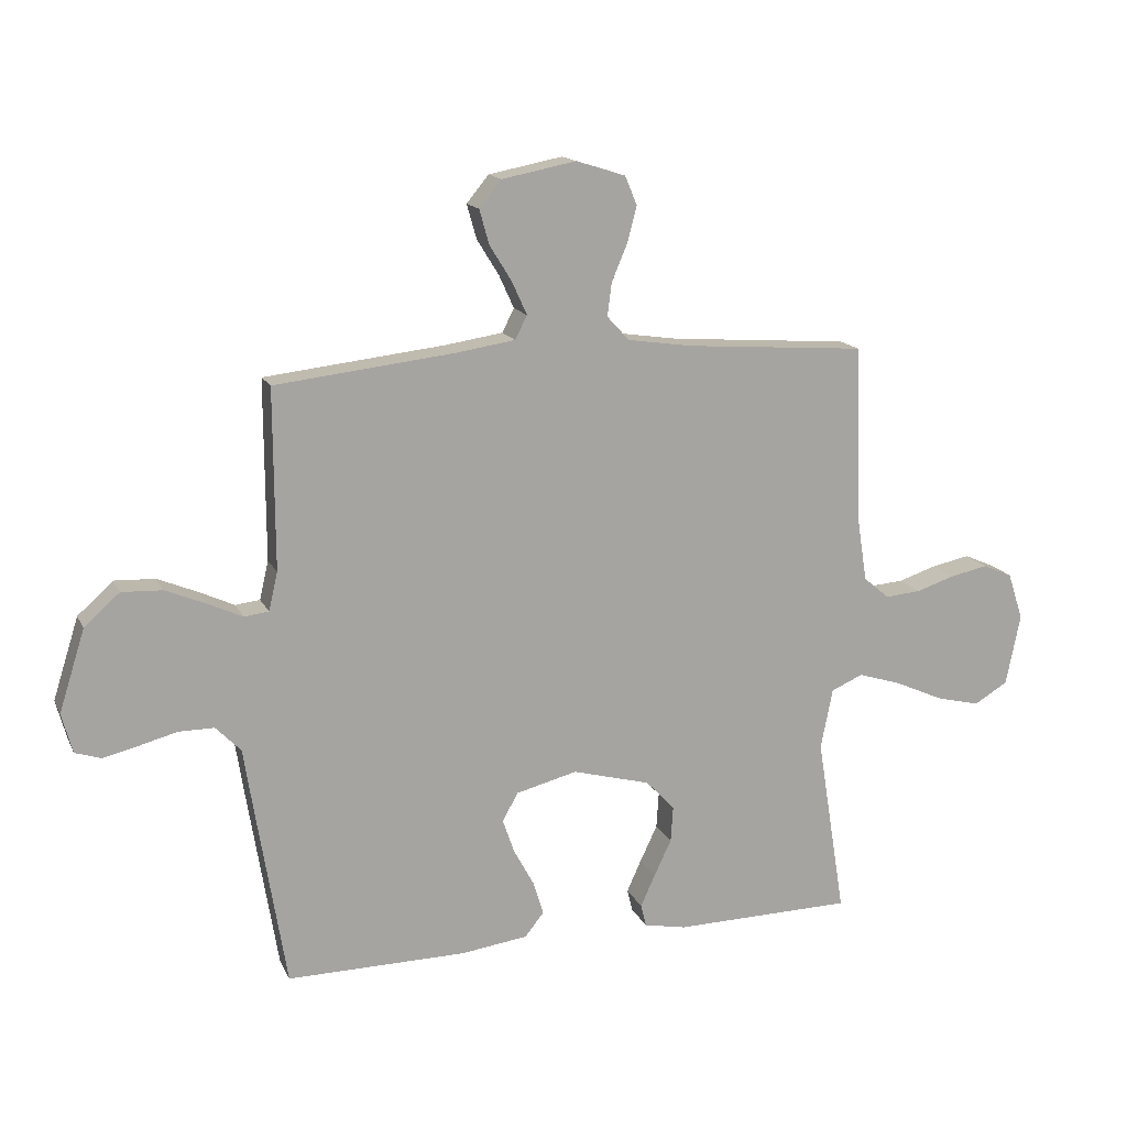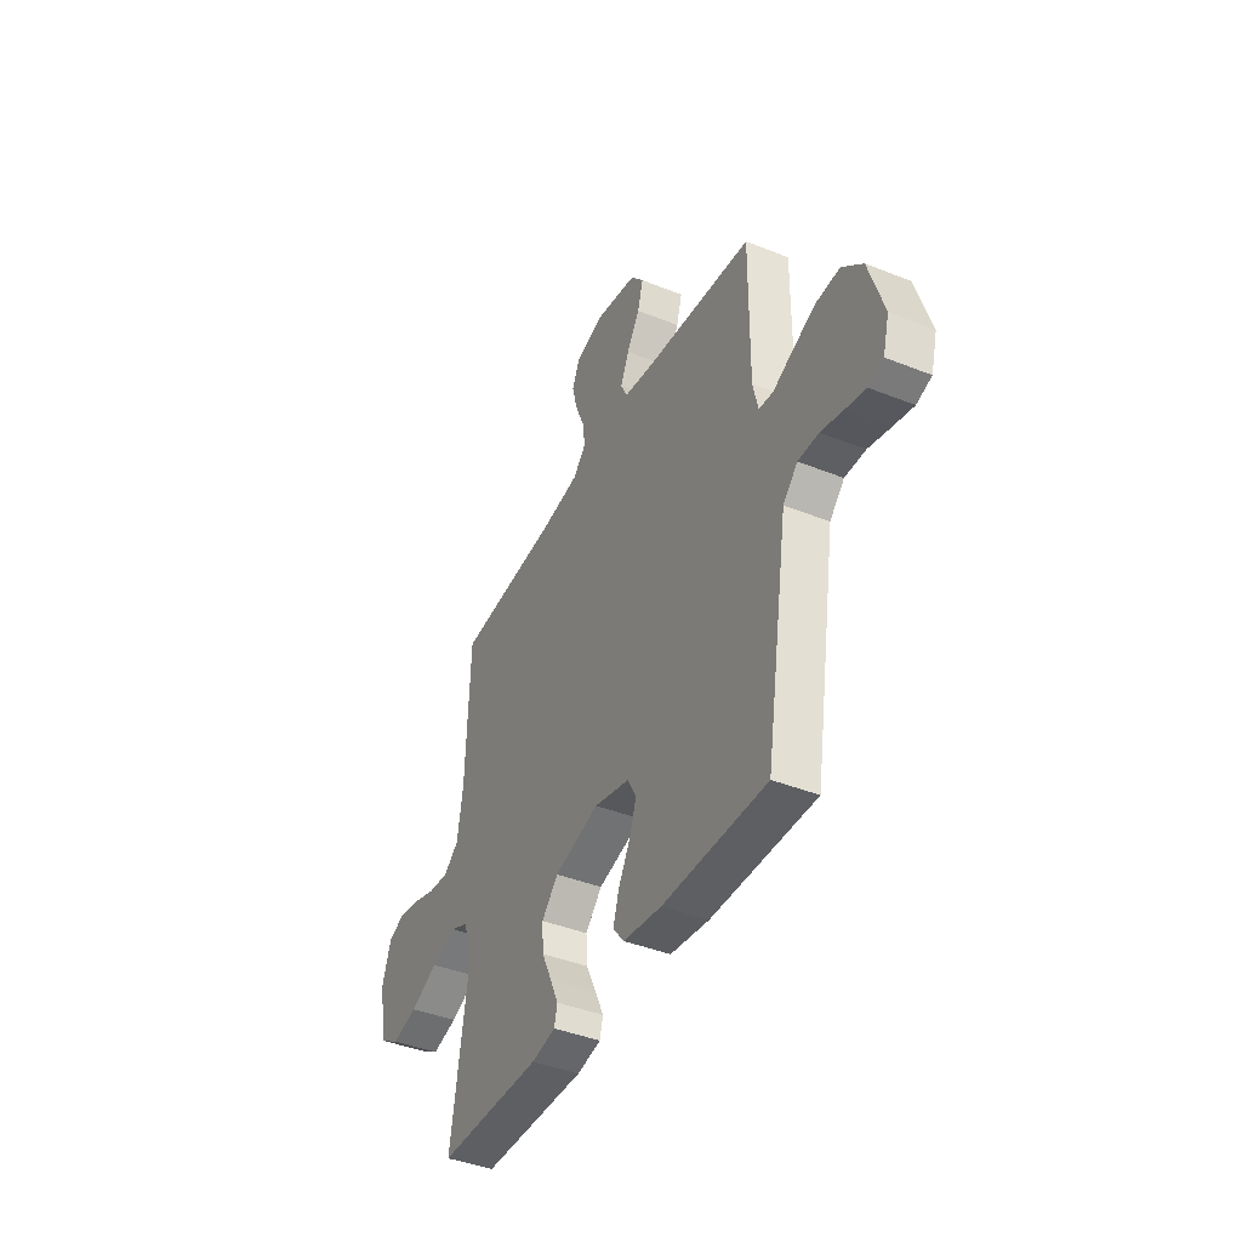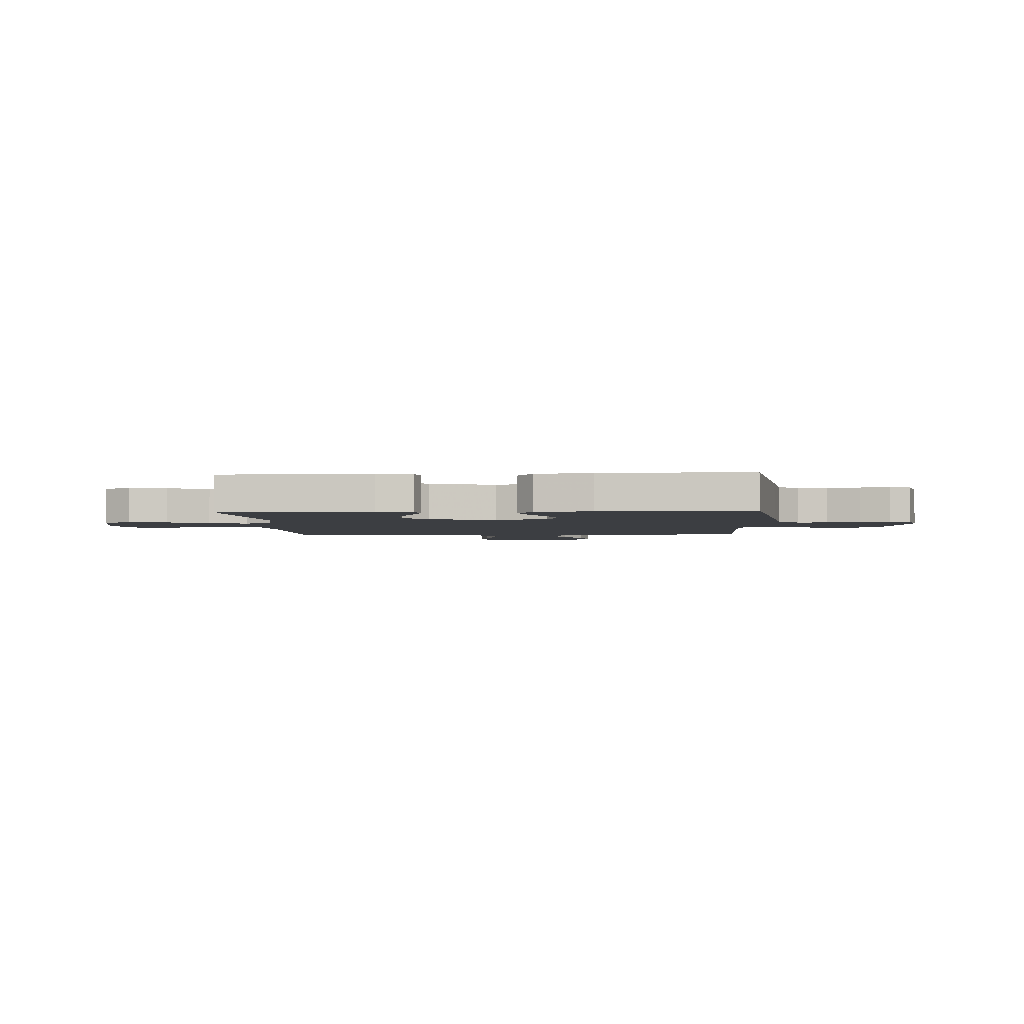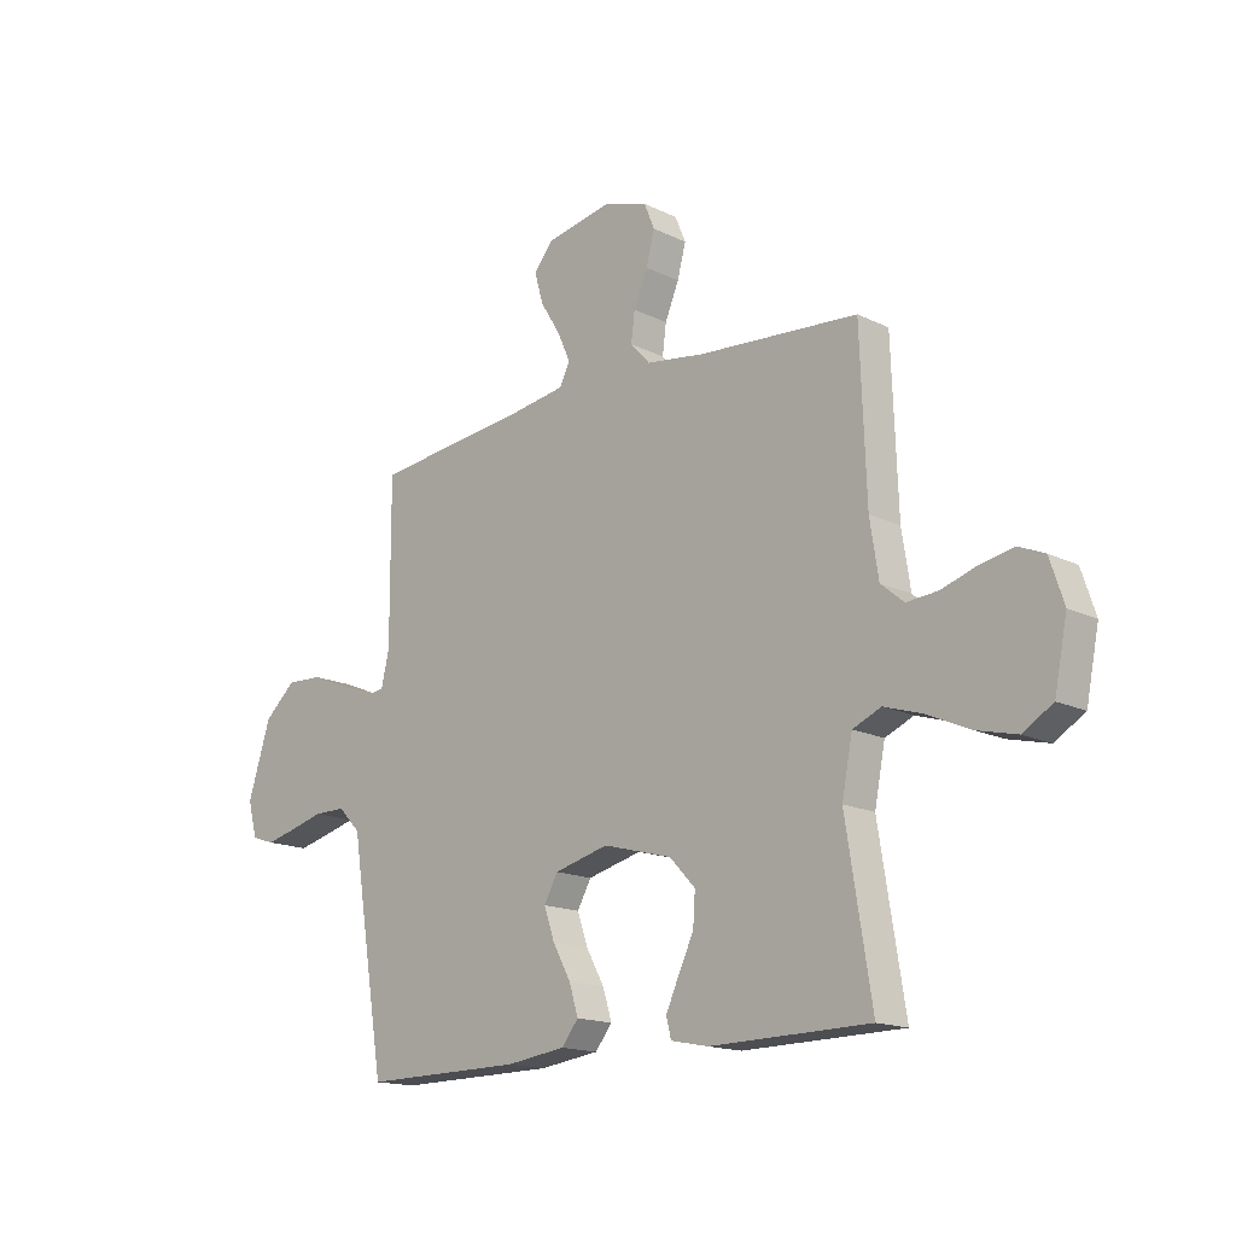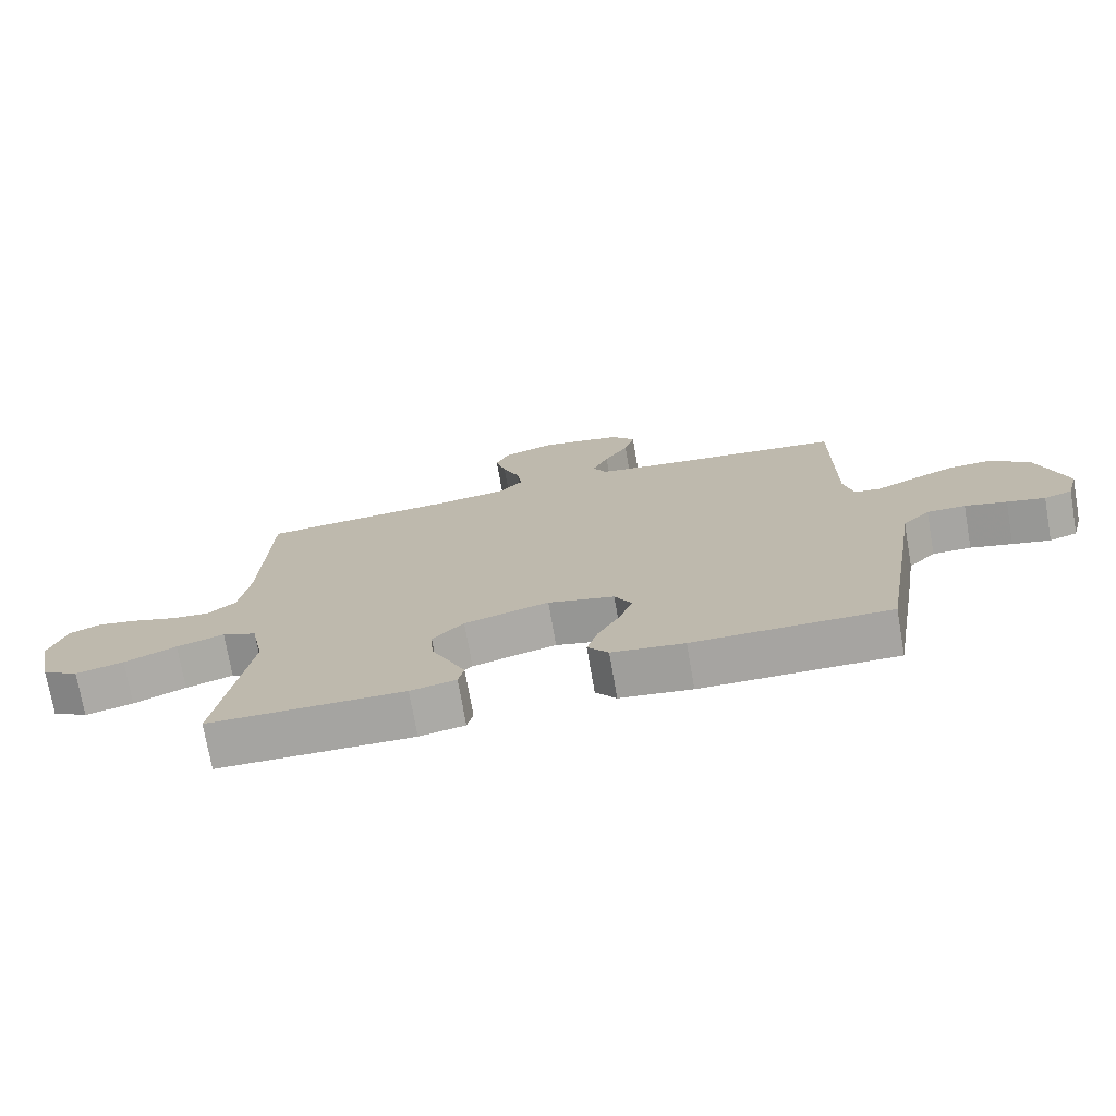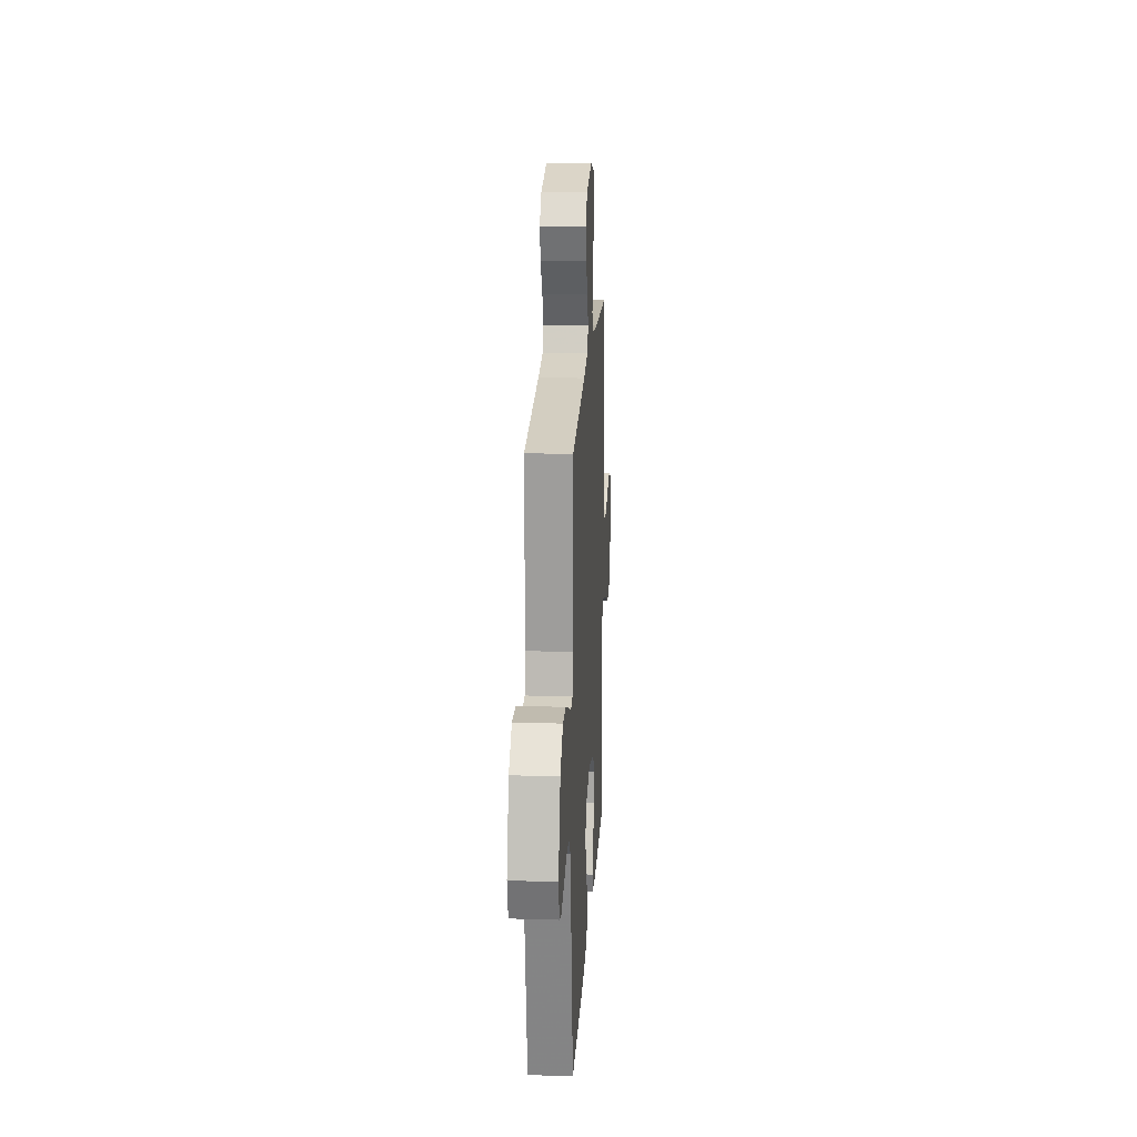
<metadata>
{"format":"obj","ext":"obj","renderer":"f3d","projection":"perspective","resolution":1024,"background":"white","views":[{"elev":15.3,"azim":-18.5,"up":"+Z"},{"elev":-41.4,"azim":-115.9,"up":"+Z"},{"elev":-3.1,"azim":-176.4,"up":"+Y"},{"elev":-15.9,"azim":44.5,"up":"+Z"},{"elev":-73.7,"azim":-170.1,"up":"+Z"},{"elev":18.7,"azim":-86.7,"up":"+Z"}]}
</metadata>
<code>
v -0.5 0.07 -0.5
v -0.549 0.07 -0.2
v -0.566 0.07 -0.092
v -0.608 0.07 -0.049
v -0.667 0.07 -0.049
v -0.731 0.07 -0.066
v -0.789 0.07 -0.08
v -0.832 0.07 -0.066
v -0.85 0.07 0
v -0.807 0.07 0.136
v -0.748 0.07 0.189
v -0.68 0.07 0.186
v -0.613 0.07 0.158
v -0.555 0.07 0.131
v -0.514 0.07 0.136
v -0.499 0.07 0.2
v -0.5 0.07 0.5
v -0.2 0.07 0.534
v -0.102 0.07 0.549
v -0.082 0.07 0.588
v -0.107 0.07 0.643
v -0.144 0.07 0.703
v -0.16 0.07 0.76
v -0.123 0.07 0.805
v 0 0.07 0.829
v 0.083 0.07 0.803
v 0.103 0.07 0.755
v 0.087 0.07 0.695
v 0.061 0.07 0.633
v 0.054 0.07 0.578
v 0.091 0.07 0.538
v 0.2 0.07 0.522
v 0.5 0.07 0.5
v 0.511 0.07 0.2
v 0.527 0.07 0.097
v 0.57 0.07 0.061
v 0.629 0.07 0.066
v 0.694 0.07 0.087
v 0.757 0.07 0.1
v 0.806 0.07 0.079
v 0.832 0.07 0
v 0.808 0.07 -0.119
v 0.752 0.07 -0.153
v 0.678 0.07 -0.135
v 0.598 0.07 -0.099
v 0.525 0.07 -0.076
v 0.472 0.07 -0.099
v 0.452 0.07 -0.2
v 0.5 0.07 -0.5
v 0.2 0.07 -0.505
v 0.13 0.07 -0.491
v 0.121 0.07 -0.454
v 0.145 0.07 -0.401
v 0.174 0.07 -0.34
v 0.178 0.07 -0.28
v 0.13 0.07 -0.229
v 0 0.07 -0.194
v -0.102 0.07 -0.22
v -0.128 0.07 -0.267
v -0.108 0.07 -0.325
v -0.074 0.07 -0.387
v -0.057 0.07 -0.442
v -0.089 0.07 -0.482
v -0.2 0.07 -0.497
v -0.5 0 -0.5
v -0.549 0 -0.2
v -0.566 0 -0.092
v -0.608 0 -0.049
v -0.667 0 -0.049
v -0.731 0 -0.066
v -0.789 0 -0.08
v -0.832 0 -0.066
v -0.85 0 0
v -0.807 0 0.136
v -0.748 0 0.189
v -0.68 0 0.186
v -0.613 0 0.158
v -0.555 0 0.131
v -0.514 0 0.136
v -0.499 0 0.2
v -0.5 0 0.5
v -0.2 0 0.534
v -0.102 0 0.549
v -0.082 0 0.588
v -0.107 0 0.643
v -0.144 0 0.703
v -0.16 0 0.76
v -0.123 0 0.805
v 0 0 0.829
v 0.083 0 0.803
v 0.103 0 0.755
v 0.087 0 0.695
v 0.061 0 0.633
v 0.054 0 0.578
v 0.091 0 0.538
v 0.2 0 0.522
v 0.5 0 0.5
v 0.511 0 0.2
v 0.527 0 0.097
v 0.57 0 0.061
v 0.629 0 0.066
v 0.694 0 0.087
v 0.757 0 0.1
v 0.806 0 0.079
v 0.832 0 0
v 0.808 0 -0.119
v 0.752 0 -0.153
v 0.678 0 -0.135
v 0.598 0 -0.099
v 0.525 0 -0.076
v 0.472 0 -0.099
v 0.452 0 -0.2
v 0.5 0 -0.5
v 0.2 0 -0.505
v 0.13 0 -0.491
v 0.121 0 -0.454
v 0.145 0 -0.401
v 0.174 0 -0.34
v 0.178 0 -0.28
v 0.13 0 -0.229
v 0 0 -0.194
v -0.102 0 -0.22
v -0.128 0 -0.267
v -0.108 0 -0.325
v -0.074 0 -0.387
v -0.057 0 -0.442
v -0.089 0 -0.482
v -0.2 0 -0.497
f 60 61 62 63
f 59 60 63 64
f 51 52 53 54
f 49 50 51 54
f 48 49 54 55
f 47 48 55 56
f 42 43 44 45
f 42 45 46
f 41 42 46
f 40 41 46
f 37 38 39 40
f 36 37 40 46
f 35 36 46 47
f 32 33 34
f 31 32 34 35
f 26 27 28 29
f 24 25 26 29
f 24 29 30
f 21 22 23 24
f 20 21 24 30
f 19 20 30 31
f 16 17 18
f 15 16 18 19
f 11 12 13 14
f 9 10 11 14
f 9 14 15
f 8 9 15
f 5 6 7 8
f 5 8 15
f 4 5 15 19
f 64 1 2 3
f 59 64 3
f 58 59 3 4
f 57 58 4 19
f 35 47 56 57
f 19 31 35 57
f 127 126 125 124
f 128 127 124 123
f 118 117 116 115
f 118 115 114 113
f 119 118 113 112
f 120 119 112 111
f 109 108 107 106
f 110 109 106
f 110 106 105
f 110 105 104
f 104 103 102 101
f 110 104 101 100
f 111 110 100 99
f 98 97 96
f 99 98 96 95
f 93 92 91 90
f 93 90 89 88
f 94 93 88
f 88 87 86 85
f 94 88 85 84
f 95 94 84 83
f 82 81 80
f 83 82 80 79
f 78 77 76 75
f 78 75 74 73
f 79 78 73
f 79 73 72
f 72 71 70 69
f 79 72 69
f 83 79 69 68
f 67 66 65 128
f 67 128 123
f 68 67 123 122
f 83 68 122 121
f 121 120 111 99
f 121 99 95 83
f 1 65 66 2
f 2 66 67 3
f 3 67 68 4
f 4 68 69 5
f 5 69 70 6
f 6 70 71 7
f 7 71 72 8
f 8 72 73 9
f 9 73 74 10
f 10 74 75 11
f 11 75 76 12
f 12 76 77 13
f 13 77 78 14
f 14 78 79 15
f 15 79 80 16
f 16 80 81 17
f 17 81 82 18
f 18 82 83 19
f 19 83 84 20
f 20 84 85 21
f 21 85 86 22
f 22 86 87 23
f 23 87 88 24
f 24 88 89 25
f 25 89 90 26
f 26 90 91 27
f 27 91 92 28
f 28 92 93 29
f 29 93 94 30
f 30 94 95 31
f 31 95 96 32
f 32 96 97 33
f 33 97 98 34
f 34 98 99 35
f 35 99 100 36
f 36 100 101 37
f 37 101 102 38
f 38 102 103 39
f 39 103 104 40
f 40 104 105 41
f 41 105 106 42
f 42 106 107 43
f 43 107 108 44
f 44 108 109 45
f 45 109 110 46
f 46 110 111 47
f 47 111 112 48
f 48 112 113 49
f 49 113 114 50
f 50 114 115 51
f 51 115 116 52
f 52 116 117 53
f 53 117 118 54
f 54 118 119 55
f 55 119 120 56
f 56 120 121 57
f 57 121 122 58
f 58 122 123 59
f 59 123 124 60
f 60 124 125 61
f 61 125 126 62
f 62 126 127 63
f 63 127 128 64
f 64 128 65 1

</code>
